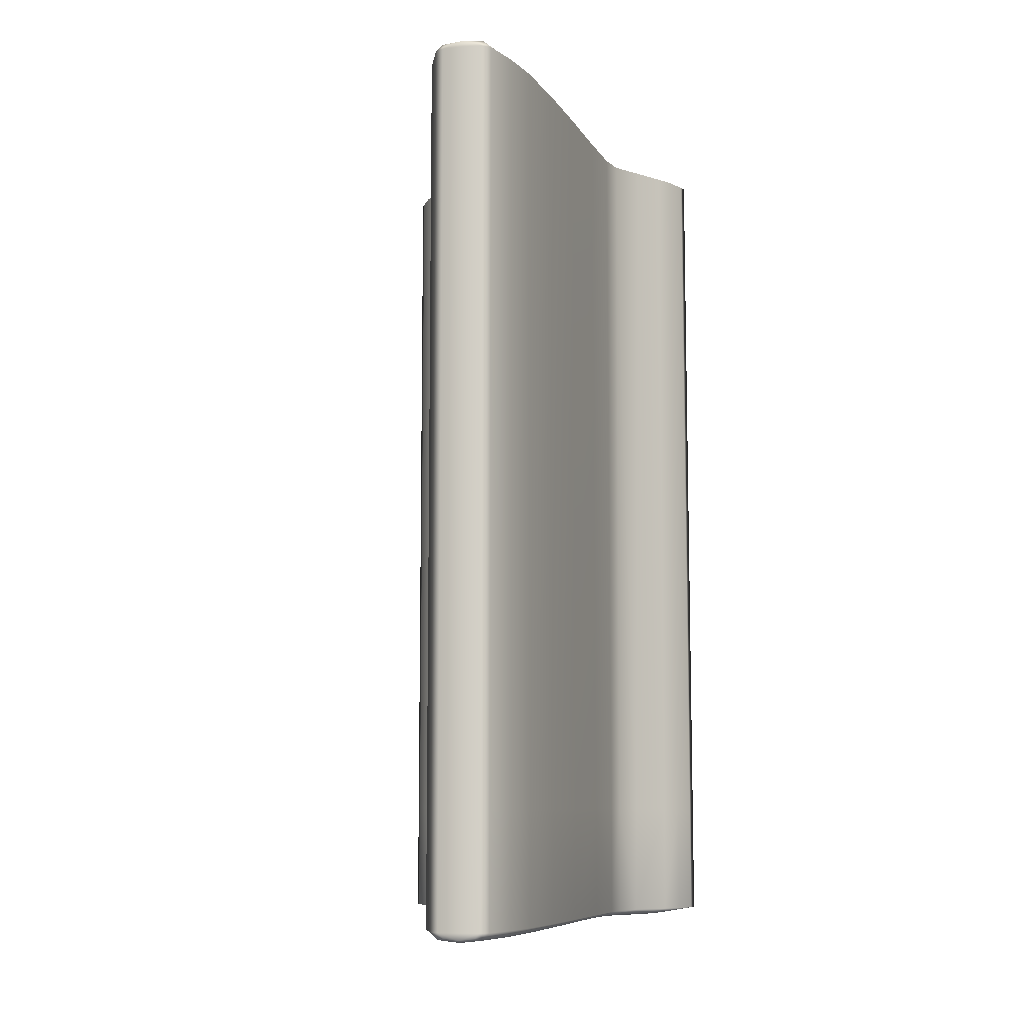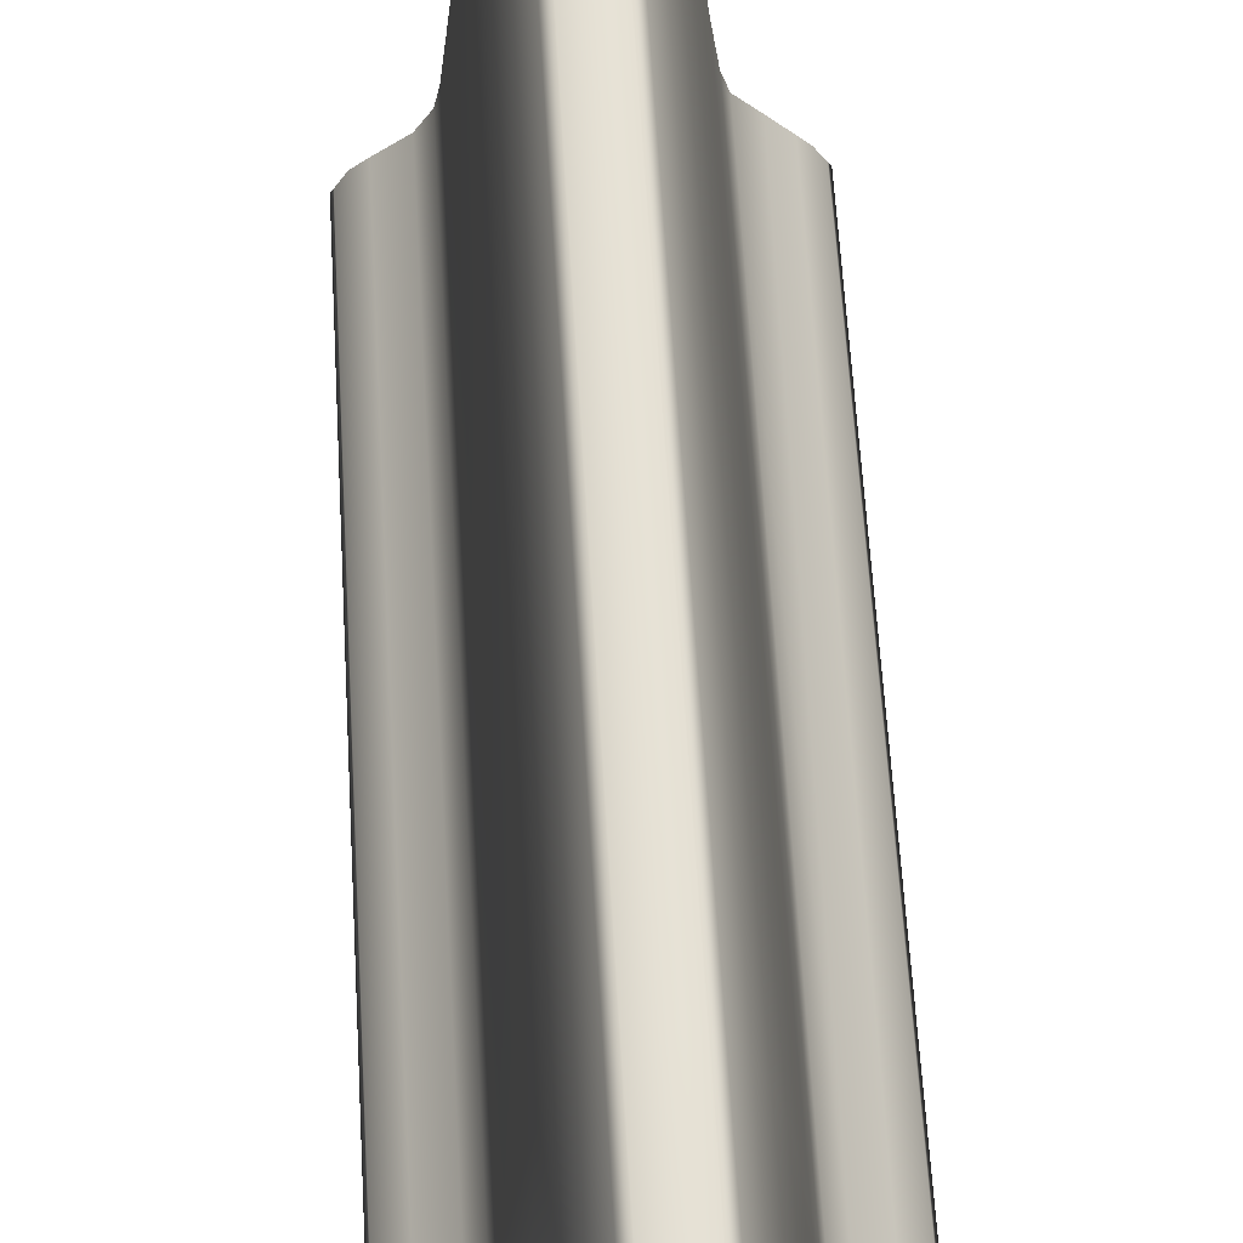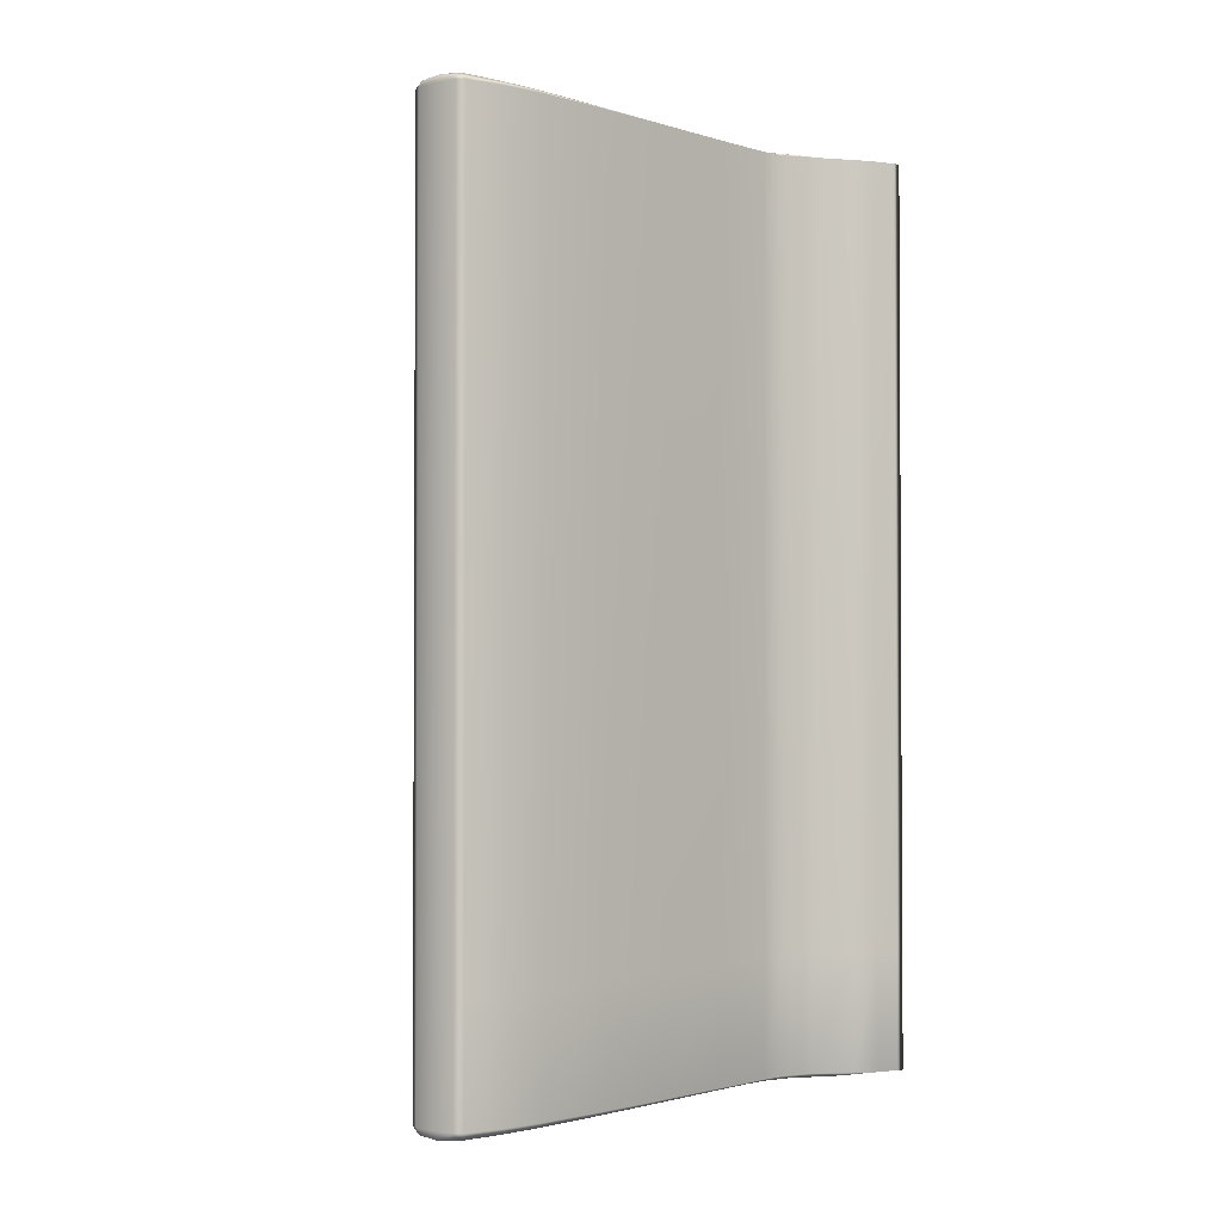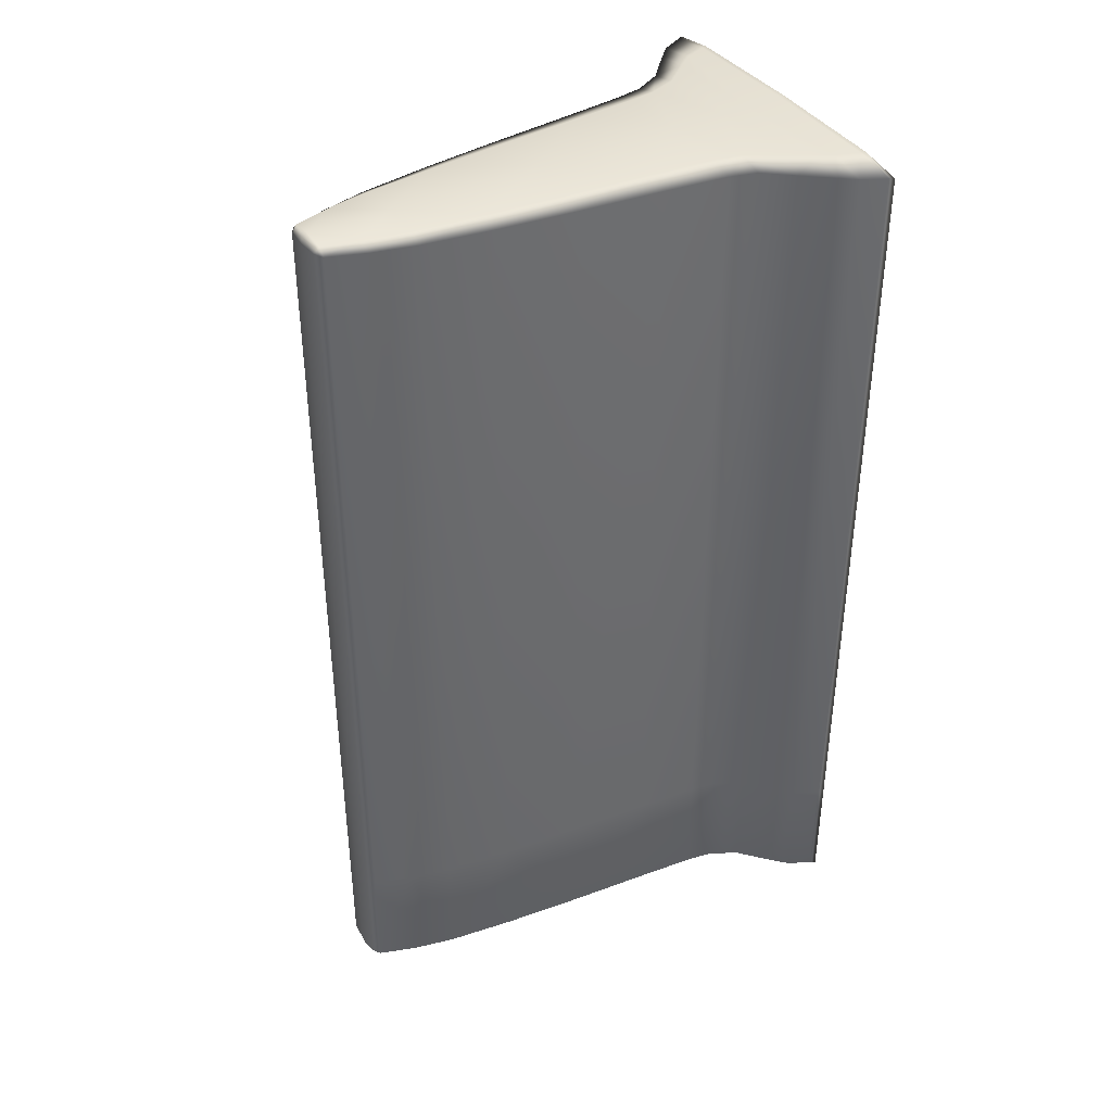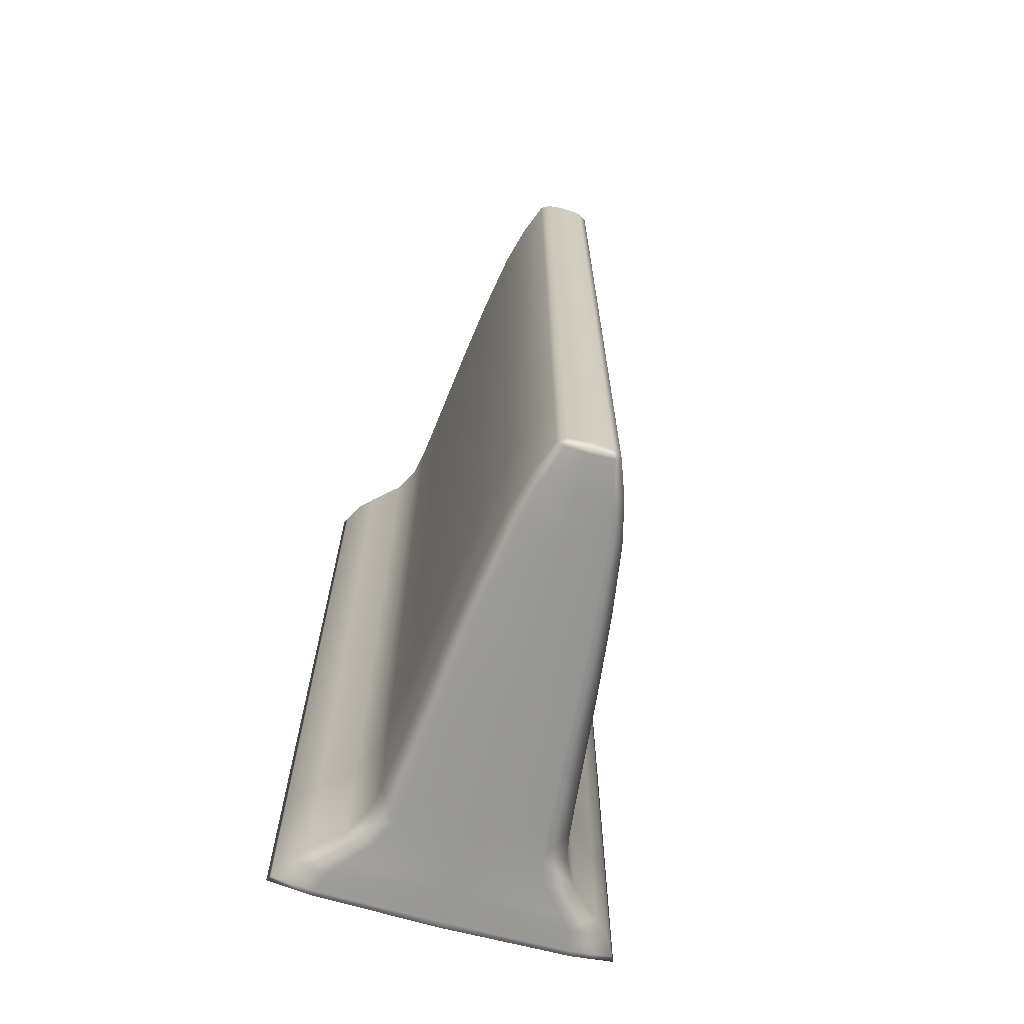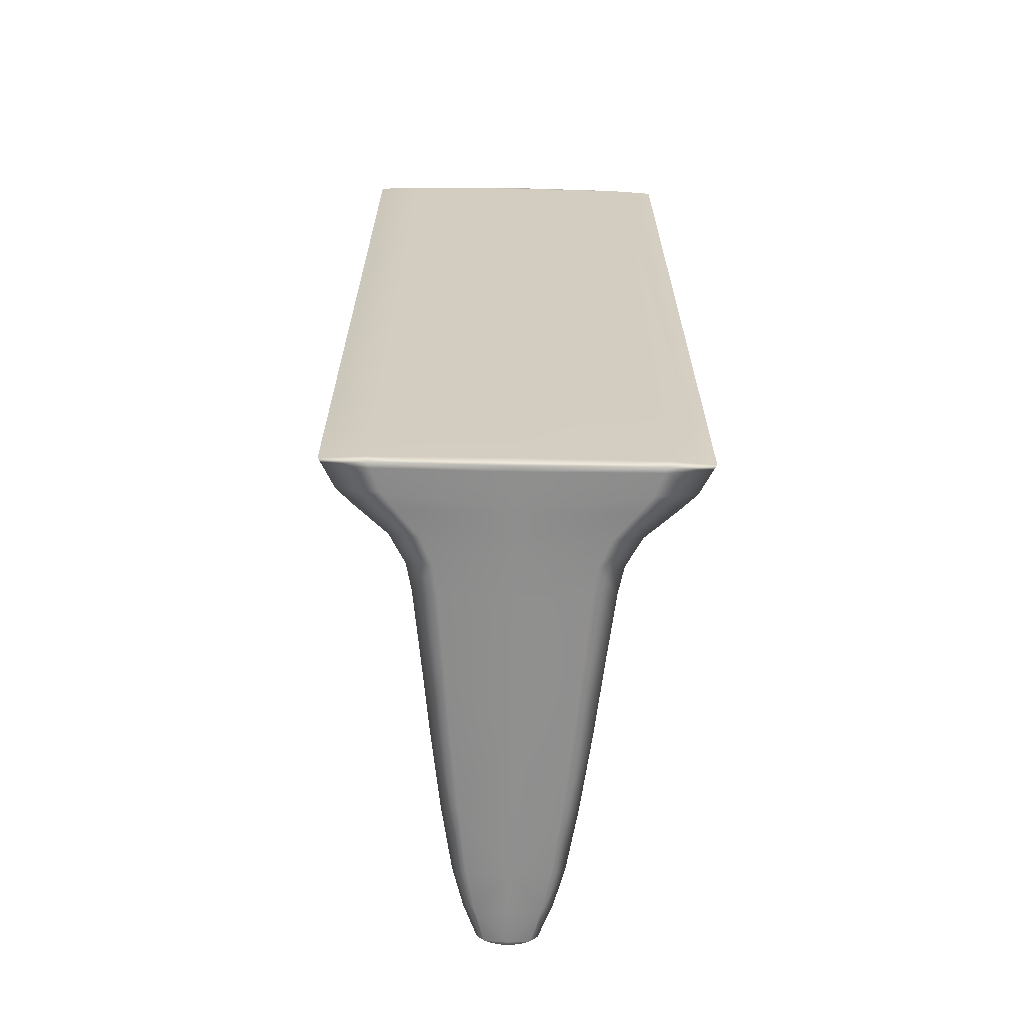
<metadata>
{"format":"obj","ext":"obj","renderer":"f3d","projection":"perspective","resolution":1024,"background":"white","views":[{"elev":-8.7,"azim":-168.2,"up":"+Z"},{"elev":65.2,"azim":176.5,"up":"+Y"},{"elev":-1.9,"azim":-143.5,"up":"+Z"},{"elev":39.1,"azim":-121.2,"up":"+Z"},{"elev":-68.1,"azim":164.4,"up":"+Z"},{"elev":-65.6,"azim":-1.1,"up":"+Z"}]}
</metadata>
<code>
g default
v -0.5224 -1.485 2.478
v 0.5224 -1.485 2.478
v -0.3766 -0.7887 2.487
v 0.3723 -0.7887 2.487
v -0.3063 -0 2.487
v 0.3063 -0 2.487
v -0.2198 0.8161 2.487
v 0.2198 0.8161 2.487
v -0.08577 1.266 2.478
v 0.08577 1.266 2.478
v -0.08577 1.266 -2.476
v 0.08577 1.266 -2.476
v -0.2198 0.8161 -2.487
v 0.2198 0.8161 -2.487
v -0.3063 -0 -2.487
v 0.3063 -0 -2.487
v -0.3728 -0.7887 -2.487
v 0.3728 -0.7887 -2.487
v -0.5224 -1.485 -2.476
v 0.5224 -1.485 -2.476
v -0.5099 -1.089 2.487
v 0.4477 -1.089 2.487
v -0.5958 -1.241 2.487
v 0.5782 -1.241 2.487
v -0.293 0.8161 -1.808
v 0.293 0.8161 -1.808
v 0.4084 -0 -1.808
v 0.4971 -0.7887 -1.808
v 0.7072 -1.488 -1.808
v -0.7072 -1.488 -1.808
v -0.4977 -0.7887 -1.808
v -0.4084 -0 -1.808
v -0.293 0.8161 2.45
v 0.293 0.8161 2.45
v 0.4084 0 2.45
v 0.4971 -0.7887 2.45
v 0.7072 -1.488 2.45
v -0.7072 -1.488 2.45
v -0.5014 -0.7887 2.45
v -0.4084 0 2.45
v 0.1202 1.244 2.487
v -0.1202 1.244 2.487
v -0.4556 -1.089 -2.487
v 0.4555 -1.089 -2.487
v -0.9192 -1.445 -1.808
v -0.9192 -1.445 2.45
v -0.6894 -1.445 2.487
v 0.6894 -1.445 2.487
v -0.8572 -1.323 -1.808
v -0.8572 -1.323 2.45
v -0.6429 -1.323 2.487
v 0.6429 -1.323 2.487
v 0 -1.488 2.487
v -0.002153 -0.7887 2.5
v 0 0 2.5
v 0 0.8161 2.5
v 0 1.273 2.487
v 0 1.273 -2.487
v 0 0.8161 -2.5
v 0 0 -2.5
v 0 -0.7887 -2.5
v 0 -1.488 -2.487
v -0.7022 -1.475 2.487
v 0.7022 -1.475 2.487
v -0.343 -0.4437 2.487
v 0.343 -0.4437 2.487
v -0.2643 0.4437 2.487
v 0.2643 0.4437 2.487
v -0.1754 1.046 2.487
v 0.1754 1.046 2.487
v -0.1128 1.273 2.45
v 0.1128 1.273 2.45
v -0.1202 1.244 -2.487
v 0.1202 1.244 -2.487
v -0.2643 0.4437 -2.487
v 0.2643 0.4437 -2.487
v -0.343 -0.4437 -2.487
v 0.343 -0.4437 -2.487
v -0.3944 -0.9361 -2.487
v 0.3943 -0.9361 -2.487
v -0.7072 -1.488 -2.447
v 0.7072 -1.488 -2.447
v 0.4971 -0.7887 -2.447
v 0.4084 0 -2.447
v 0.293 0.8161 -2.447
v -0.4971 -0.7887 -2.447
v -0.4084 0 -2.447
v -0.293 0.8161 -2.447
v -0.5805 -1.241 -2.487
v -0.669 -1.089 2.45
v 0.5805 -1.241 -2.487
v -0.6429 -1.323 -2.487
v -0.7914 -1.241 2.45
v 0.6429 -1.323 -2.487
v -0.1128 1.273 -2.447
v 0.1128 1.273 -2.447
v 0.1603 1.244 -1.808
v -0.1128 1.273 -1.808
v 0.1128 1.273 -1.808
v 0.1603 1.244 2.45
v -0.7764 -1.241 -1.808
v -0.6159 -1.089 -1.808
v -0.1754 1.046 -2.487
v 0.1754 1.046 -2.487
v -0.4094 -0.9361 2.487
v 0.3922 -0.9361 2.487
v 0.6073 -1.089 2.45
v 0.6073 -1.089 -1.808
v -0.7022 -1.475 -2.487
v 0.7022 -1.475 -2.487
v -0.6894 -1.445 -2.487
v 0.6894 -1.445 -2.487
v 0 -1.323 2.5
v 0 -0.4437 2.5
v 0 0.4437 2.5
v 0 1.046 2.5
v 0 1.283 -2.447
v 0 1.046 -2.5
v 0 0.4437 -2.5
v 0 -0.4437 -2.5
v 0 -1.323 -2.5
v 0 -1.492 -2.447
v 0.8572 -1.323 -2.447
v 0.4573 -0.4437 -2.447
v 0.3524 0.4437 -2.447
v 0.2339 1.046 -2.447
v -0.8572 -1.323 -2.447
v -0.4573 -0.4437 -2.447
v -0.3524 0.4437 -2.447
v -0.2339 1.046 -2.447
v -0.526 -0.9361 -2.447
v 0 -0.9361 -2.5
v 0.5258 -0.9361 -2.447
v -0.008611 -0.9361 2.5
v -0.2339 1.046 -1.808
v 0 1.283 -1.808
v 0.2339 1.046 -1.808
v 0.3524 0.4437 -1.808
v 0.4573 -0.4437 -1.808
v 0.5258 -0.9361 -1.808
v 0.7739 -1.241 -1.808
v 0.8572 -1.323 -1.808
v 0 -1.492 -1.808
v -0.5282 -0.9361 -1.808
v -0.4573 -0.4437 -1.808
v -0.3524 0.4437 -1.808
v -0.2339 1.046 2.45
v 0 1.283 2.45
v 0.2339 1.046 2.45
v 0.3524 0.4437 2.45
v 0.4573 -0.4437 2.45
v 0.5258 -0.9361 2.45
v 0.7739 -1.241 2.45
v 0.8572 -1.323 2.45
v 0 -1.492 2.45
v -0.5428 -0.9361 2.45
v -0.4573 -0.4437 2.45
v -0.3524 0.4437 2.45
v -0.1603 1.244 -2.447
v 0 1.244 -2.5
v 0.1603 1.244 -2.447
v 0 1.244 2.5
v -0.1603 1.244 2.45
v -0.1603 1.244 -1.808
v -0.608 -1.089 -2.447
v -0.03118 -1.089 2.5
v 0.6073 -1.089 -2.447
v 0 -1.089 -2.5
v -0.7741 -1.241 -2.447
v -0.008819 -1.241 2.5
v 0.7739 -1.241 -2.447
v 0 -1.241 -2.5
v -0.9362 -1.475 -2.447
v -0.9362 -1.475 -1.808
v -0.9362 -1.475 2.45
v 0 -1.475 2.5
v 0.9362 -1.475 2.45
v 0.9362 -1.475 -1.808
v 0.9362 -1.475 -2.447
v 0 -1.475 -2.5
v -0.9192 -1.445 -2.447
v 0 -1.445 2.5
v 0.9192 -1.445 2.45
v 0.9192 -1.445 -1.808
v 0.9192 -1.445 -2.447
v 0 -1.445 -2.5
g pCube1
f 52 24 170 113
f 170 23 51 113
f 54 4 66 114
f 66 6 55 114
f 55 5 65 114
f 65 3 54 114
f 55 6 68 115
f 68 8 56 115
f 56 7 67 115
f 67 5 55 115
f 56 8 70 116
f 70 41 162 116
f 162 42 69 116
f 69 7 56 116
f 136 99 96 117
f 96 12 58 117
f 58 11 95 117
f 95 98 136 117
f 160 74 104 118
f 104 14 59 118
f 59 13 103 118
f 103 73 160 118
f 59 14 76 119
f 76 16 60 119
f 60 15 75 119
f 75 13 59 119
f 60 16 78 120
f 78 18 61 120
f 61 17 77 120
f 77 15 60 120
f 172 91 94 121
f 92 89 172 121
f 62 20 82 122
f 82 29 143 122
f 143 30 81 122
f 81 19 62 122
f 94 91 171 123
f 171 141 142 123
f 83 18 78 124
f 78 16 84 124
f 84 27 139 124
f 139 28 83 124
f 84 16 76 125
f 76 14 85 125
f 85 26 138 125
f 138 27 84 125
f 85 14 104 126
f 104 74 161 126
f 161 97 137 126
f 137 26 85 126
f 49 101 169 127
f 169 89 92 127
f 86 31 145 128
f 145 32 87 128
f 87 15 77 128
f 77 17 86 128
f 87 32 146 129
f 146 25 88 129
f 88 13 75 129
f 75 15 87 129
f 88 25 135 130
f 135 164 159 130
f 159 73 103 130
f 103 13 88 130
f 165 102 144 131
f 144 31 86 131
f 86 17 79 131
f 79 43 165 131
f 61 18 80 132
f 80 44 168 132
f 168 43 79 132
f 79 17 61 132
f 167 44 80 133
f 80 18 83 133
f 83 28 140 133
f 140 108 167 133
f 166 22 106 134
f 106 4 54 134
f 54 3 105 134
f 105 21 166 134
f 101 102 165 169
f 165 43 89 169
f 168 44 91 172
f 89 43 168 172
f 91 44 167 171
f 167 108 141 171
f 24 22 166 170
f 166 21 23 170
f 25 33 147 135
f 147 163 164 135
f 148 72 99 136
f 98 71 148 136
f 97 100 149 137
f 149 34 26 137
f 26 34 150 138
f 150 35 27 138
f 27 35 151 139
f 151 36 28 139
f 28 36 152 140
f 152 107 108 140
f 108 107 153 141
f 141 153 154 142
f 29 37 155 143
f 155 38 30 143
f 50 93 101 49
f 93 90 102 101
f 102 90 156 144
f 156 39 31 144
f 31 39 157 145
f 157 40 32 145
f 32 40 158 146
f 158 33 25 146
f 33 7 69 147
f 69 42 163 147
f 57 10 72 148
f 71 9 57 148
f 100 41 70 149
f 70 8 34 149
f 34 8 68 150
f 68 6 35 150
f 35 6 66 151
f 66 4 36 151
f 36 4 106 152
f 106 22 107 152
f 107 22 24 153
f 153 24 52 154
f 37 2 53 155
f 53 1 38 155
f 51 23 93 50
f 23 21 90 93
f 90 21 105 156
f 105 3 39 156
f 39 3 65 157
f 65 5 40 157
f 40 5 67 158
f 67 7 33 158
f 164 98 95 159
f 95 11 73 159
f 58 12 74 160
f 73 11 58 160
f 74 12 96 161
f 96 99 97 161
f 99 72 100 97
f 72 10 41 100
f 41 10 57 162
f 57 9 42 162
f 42 9 71 163
f 163 71 98 164
f 81 30 174 173
f 174 45 181 173
f 181 111 109 173
f 109 19 81 173
f 30 38 175 174
f 175 46 45 174
f 38 1 63 175
f 63 47 46 175
f 53 2 64 176
f 64 48 182 176
f 182 47 63 176
f 63 1 53 176
f 183 48 64 177
f 64 2 37 177
f 184 183 177 178
f 177 37 29 178
f 82 20 110 179
f 110 112 185 179
f 185 184 178 179
f 178 29 82 179
f 186 112 110 180
f 110 20 62 180
f 62 19 109 180
f 109 111 186 180
f 45 49 127 181
f 127 92 111 181
f 46 50 49 45
f 47 51 50 46
f 48 52 113 182
f 113 51 47 182
f 154 52 48 183
f 142 154 183 184
f 112 94 123 185
f 123 142 184 185
f 121 94 112 186
f 111 92 121 186

</code>
